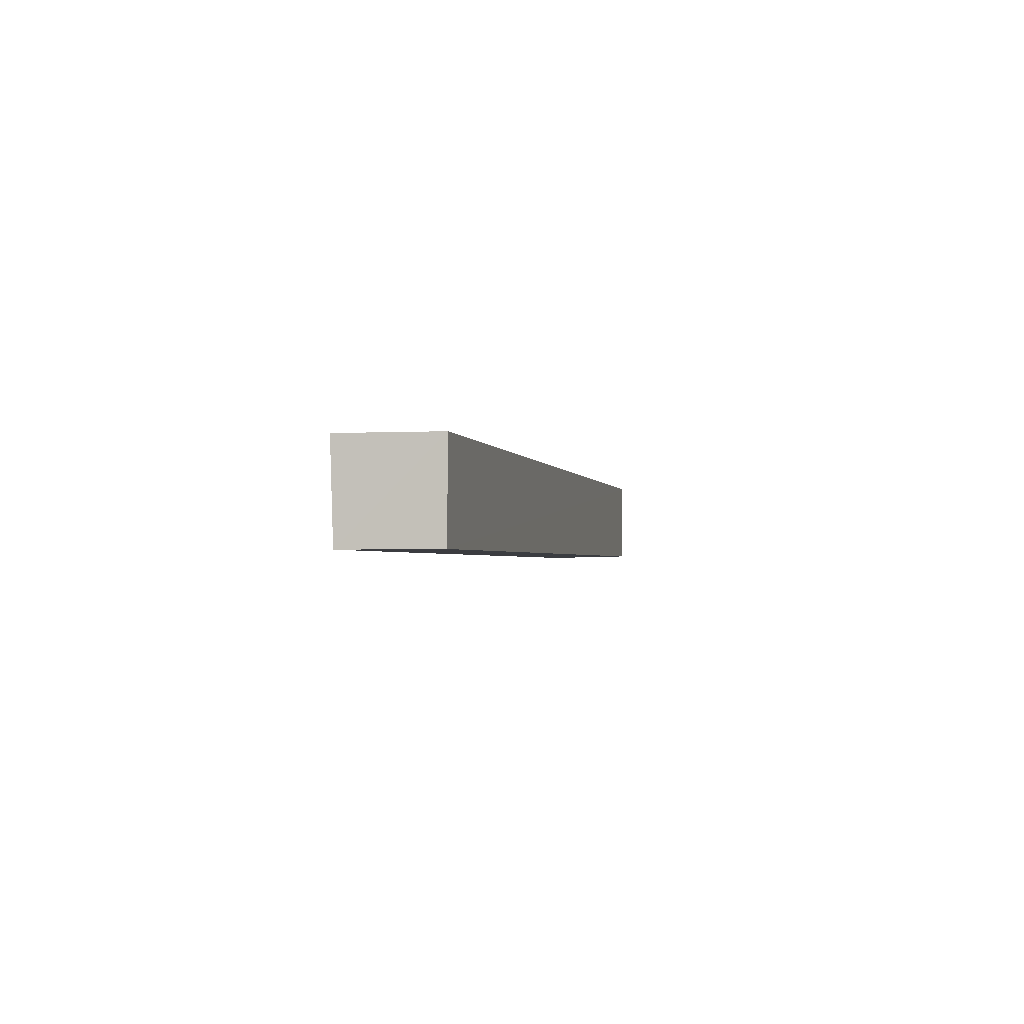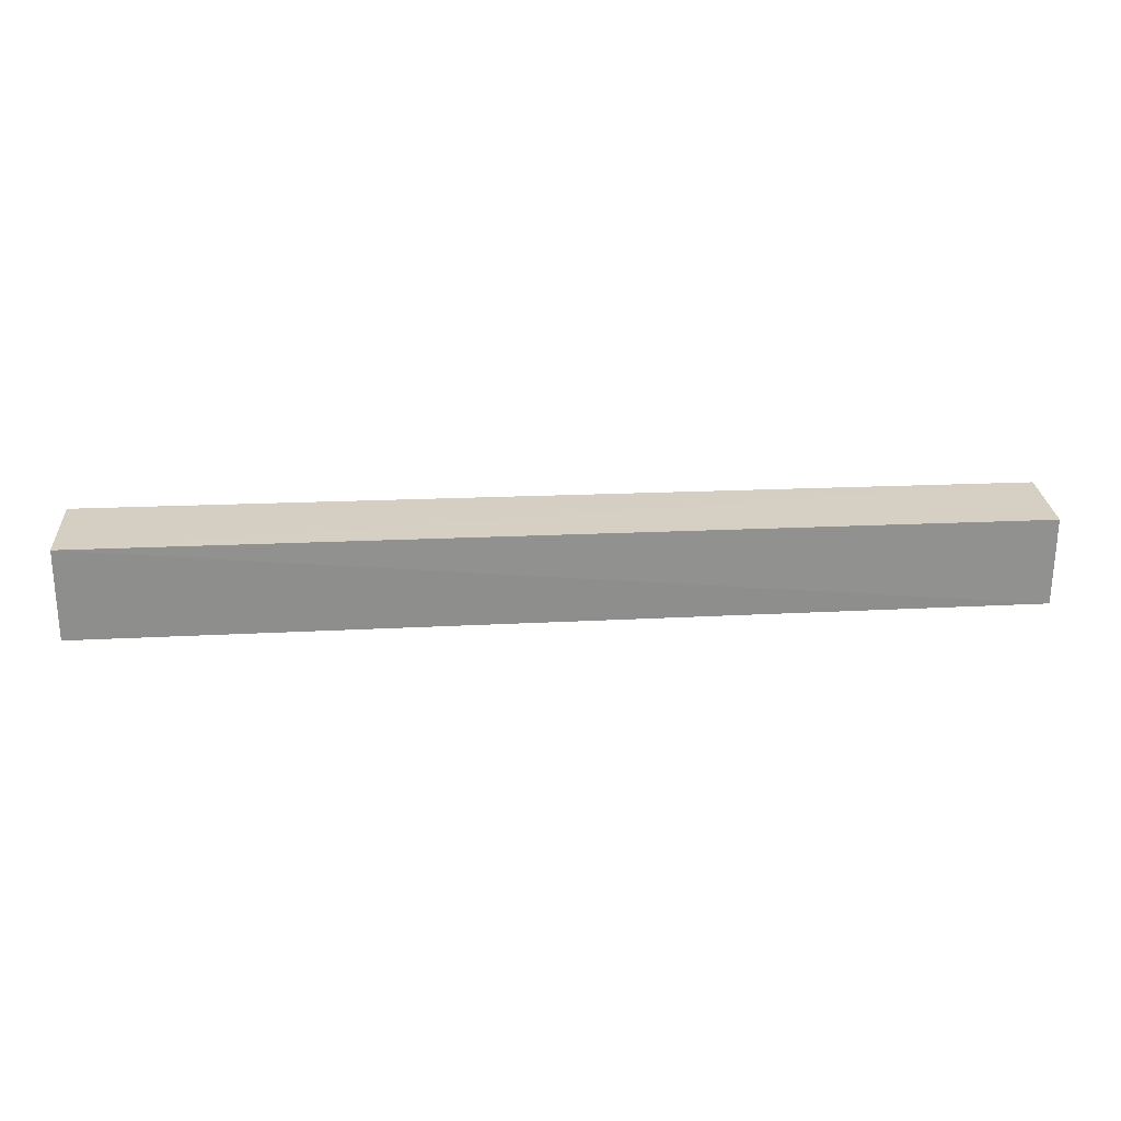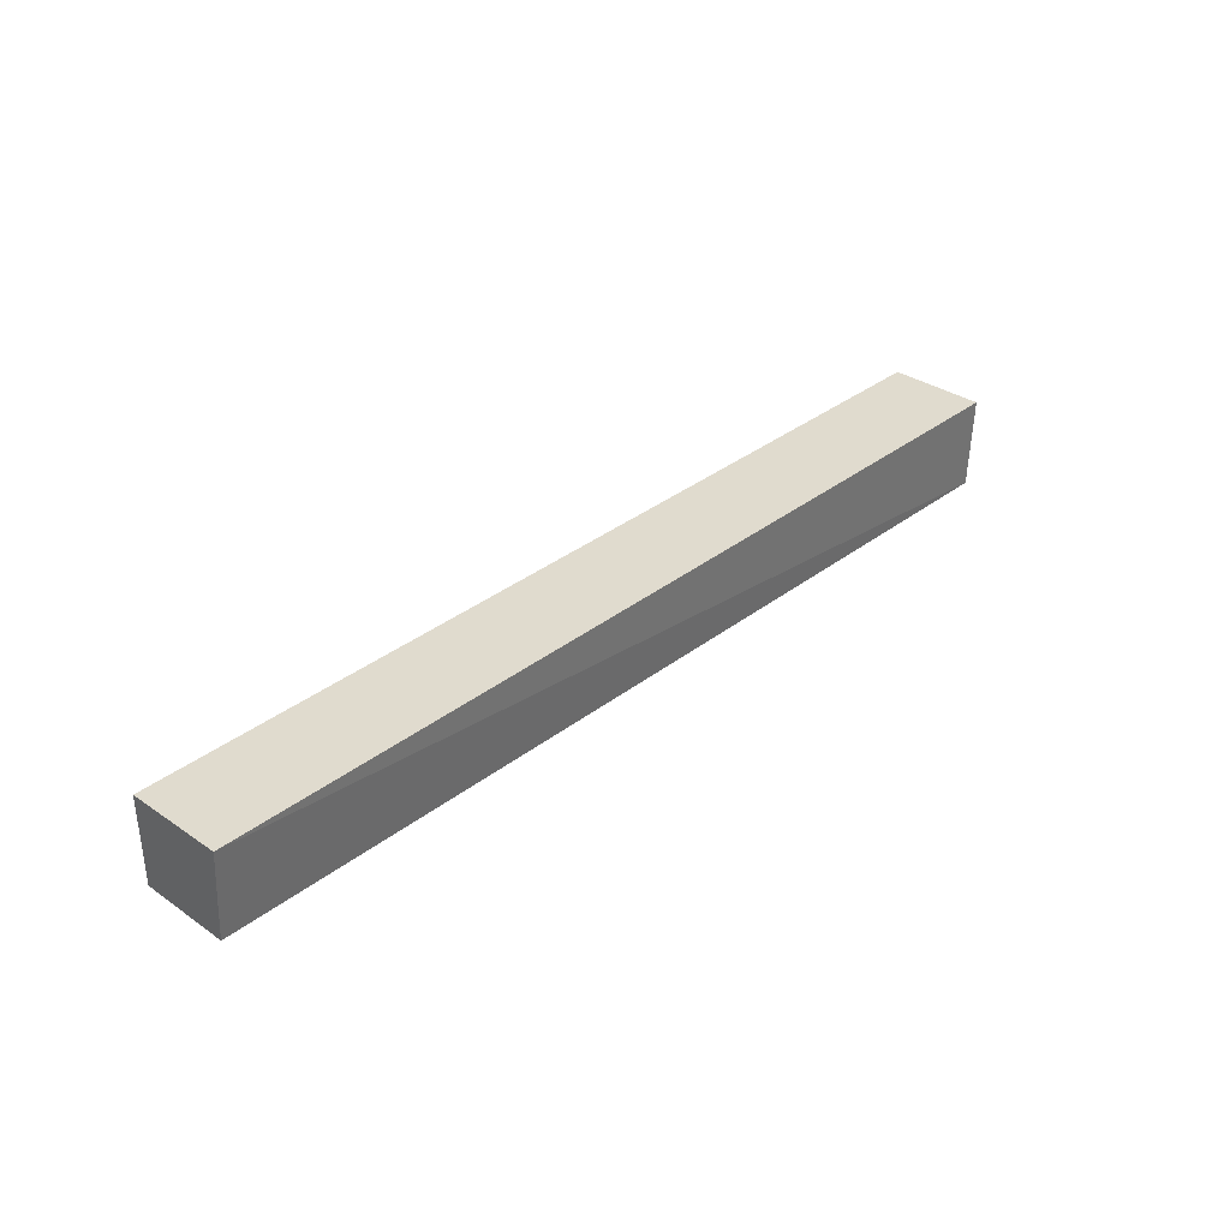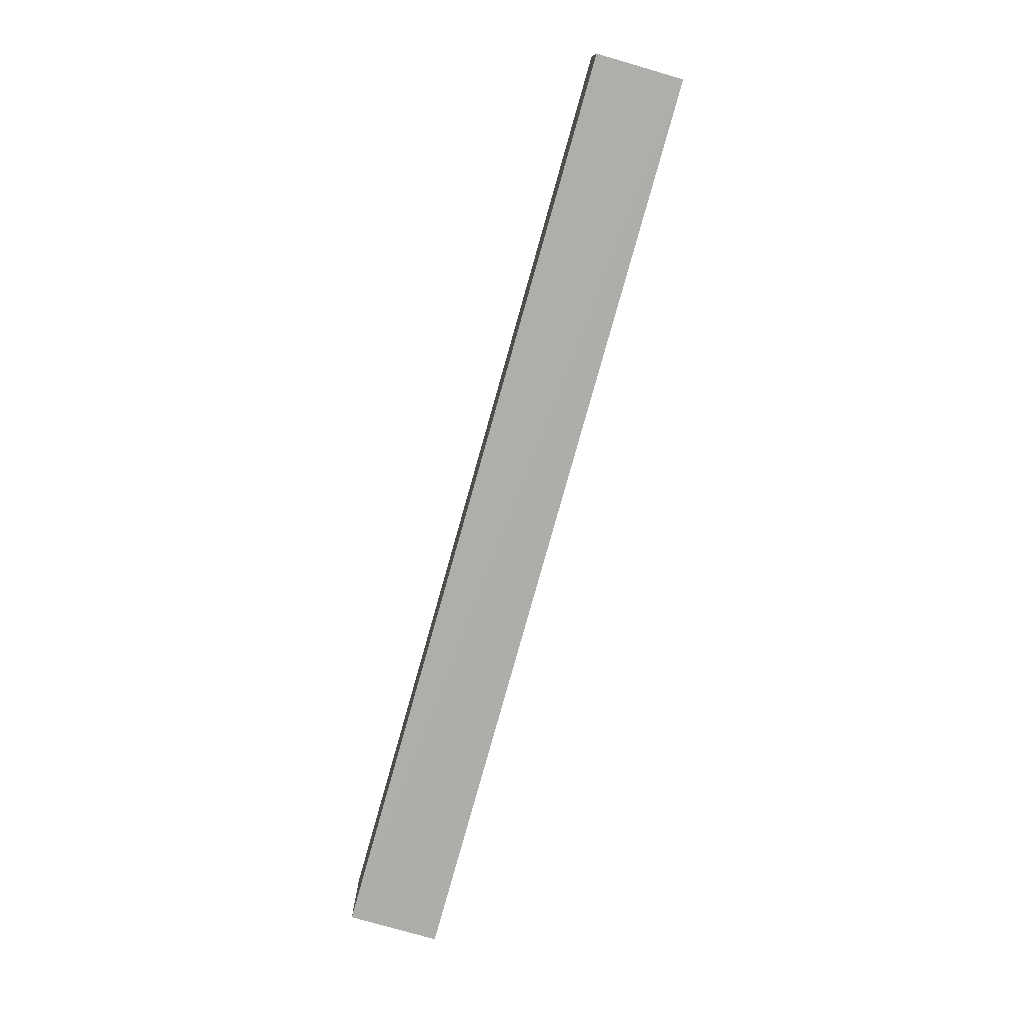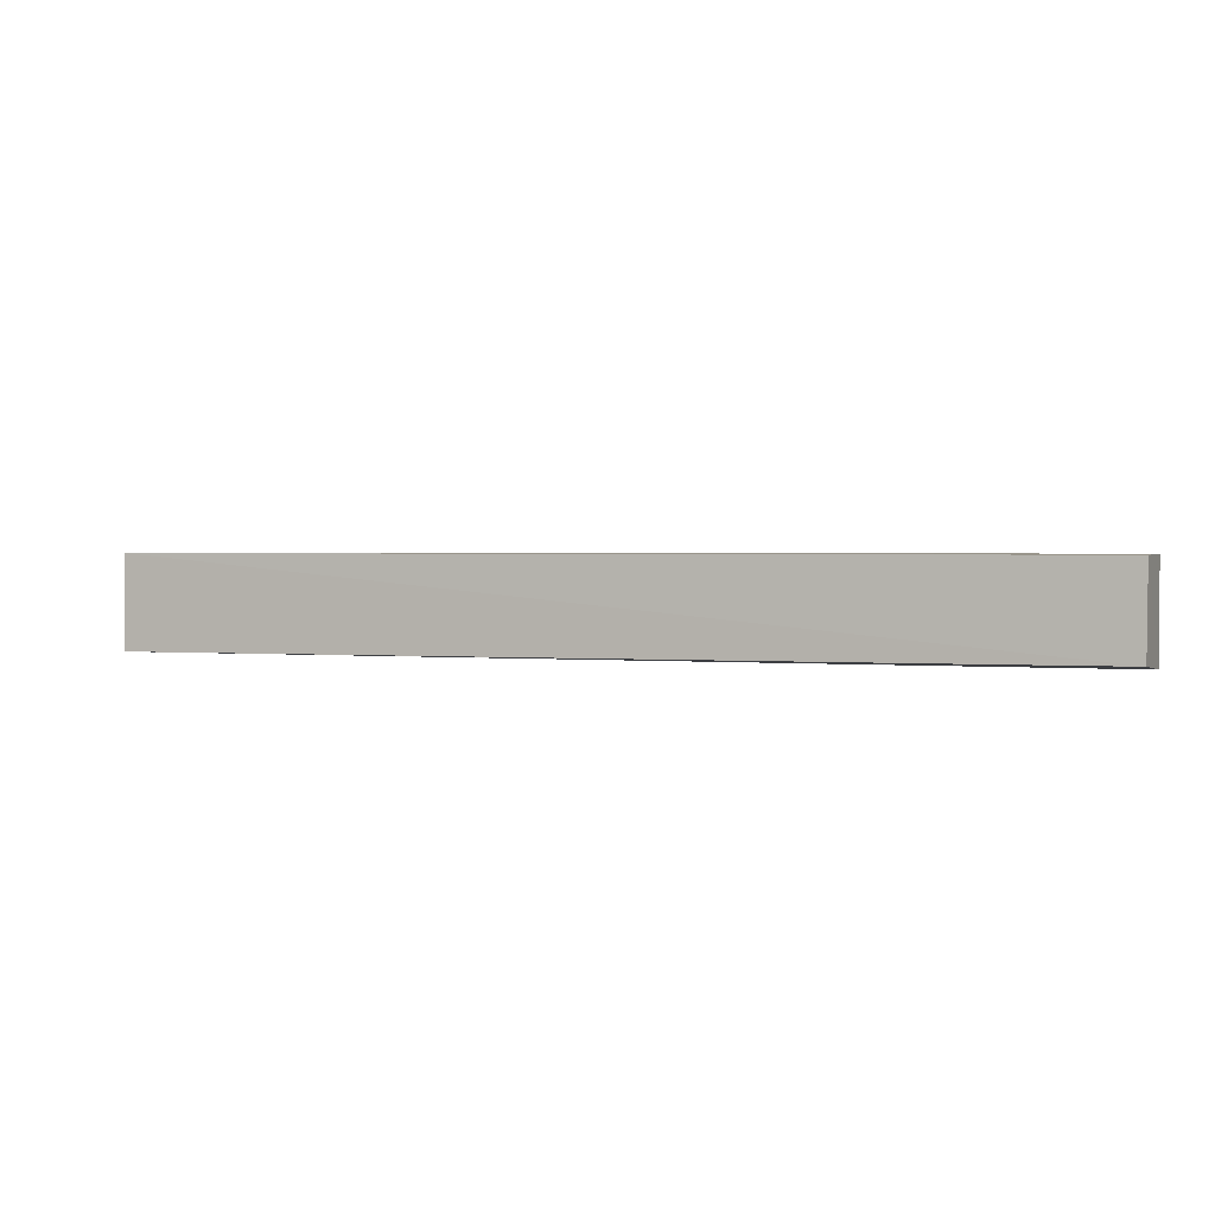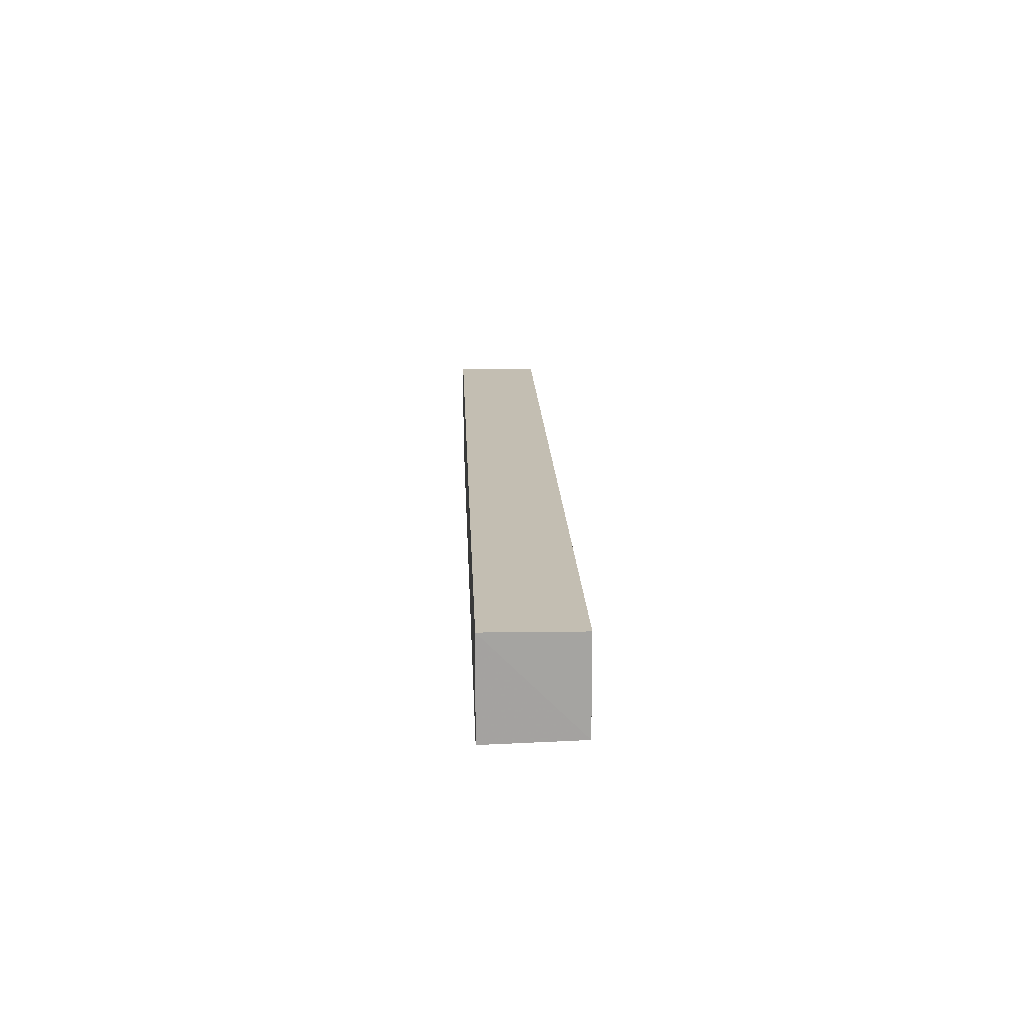
<metadata>
{"format":"obj","ext":"obj","renderer":"f3d","projection":"perspective","resolution":1024,"background":"white","views":[{"elev":-2.1,"azim":102.0,"up":"+Z"},{"elev":25.6,"azim":176.0,"up":"+Y"},{"elev":33.6,"azim":-46.8,"up":"+Z"},{"elev":-77.2,"azim":-105.7,"up":"+Z"},{"elev":1.6,"azim":-159.4,"up":"+Y"},{"elev":17.4,"azim":87.9,"up":"+Y"}]}
</metadata>
<code>
v 0.193 0.0209 0.04
v 0.1929 -0.01961 0.04008
v 0.1932 -0.01822 0.001219
v -0.2006 0.02035 0.003189
v -0.2006 -0.01949 0.04009
v 0.193 0.02076 0.001324
v -0.2006 0.02072 0.03997
v -0.2003 -0.01648 0.002439
f 1 2 3
f 5 2 1
f 5 3 2
f 6 1 3
f 7 5 1
f 7 4 5
f 7 6 4
f 7 1 6
f 8 5 4
f 8 3 5
f 8 6 3
f 8 4 6

</code>
